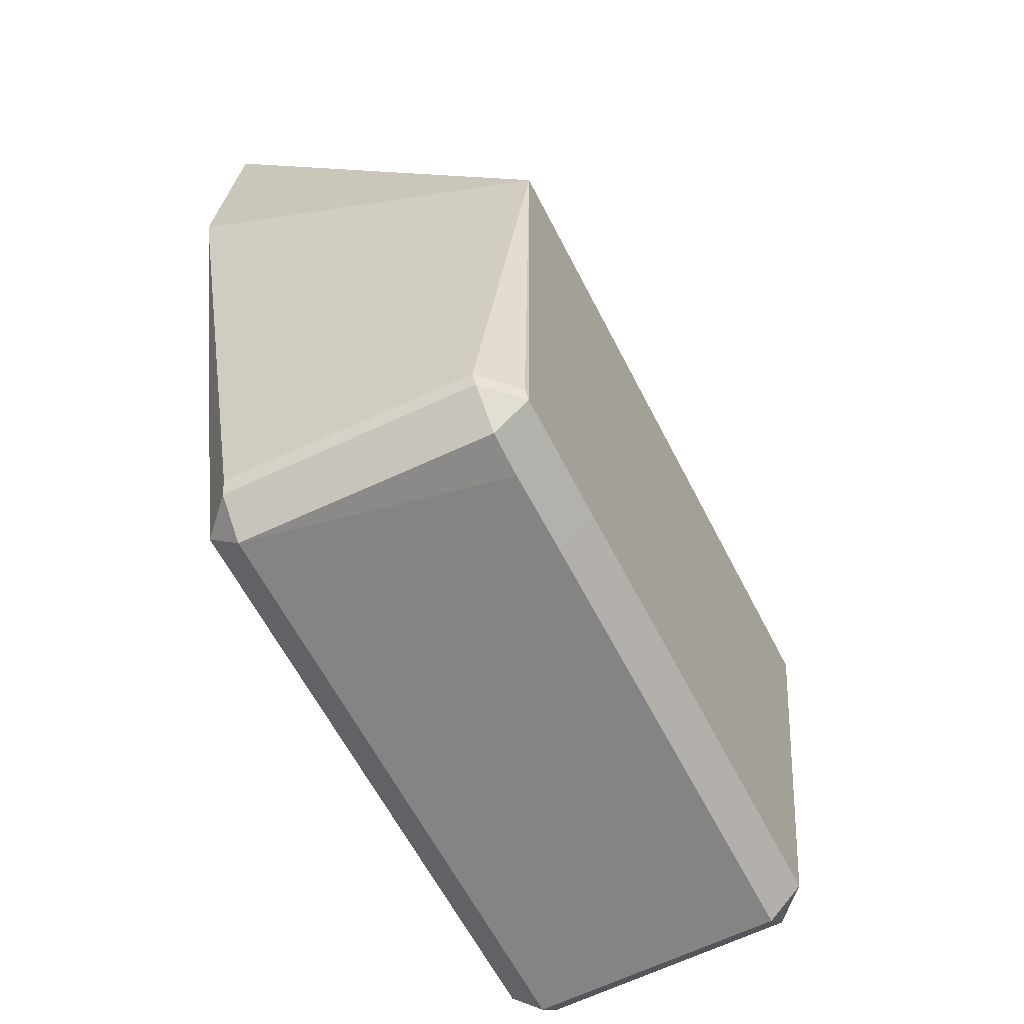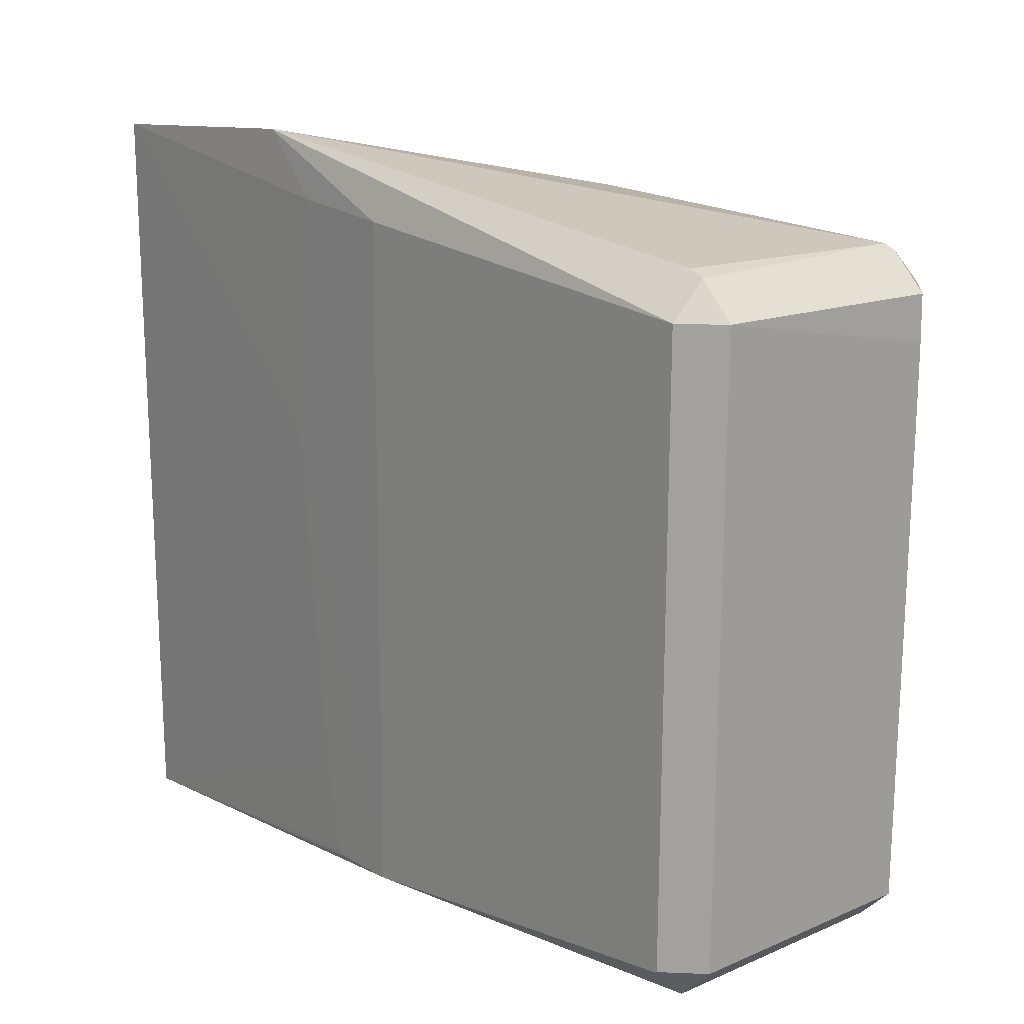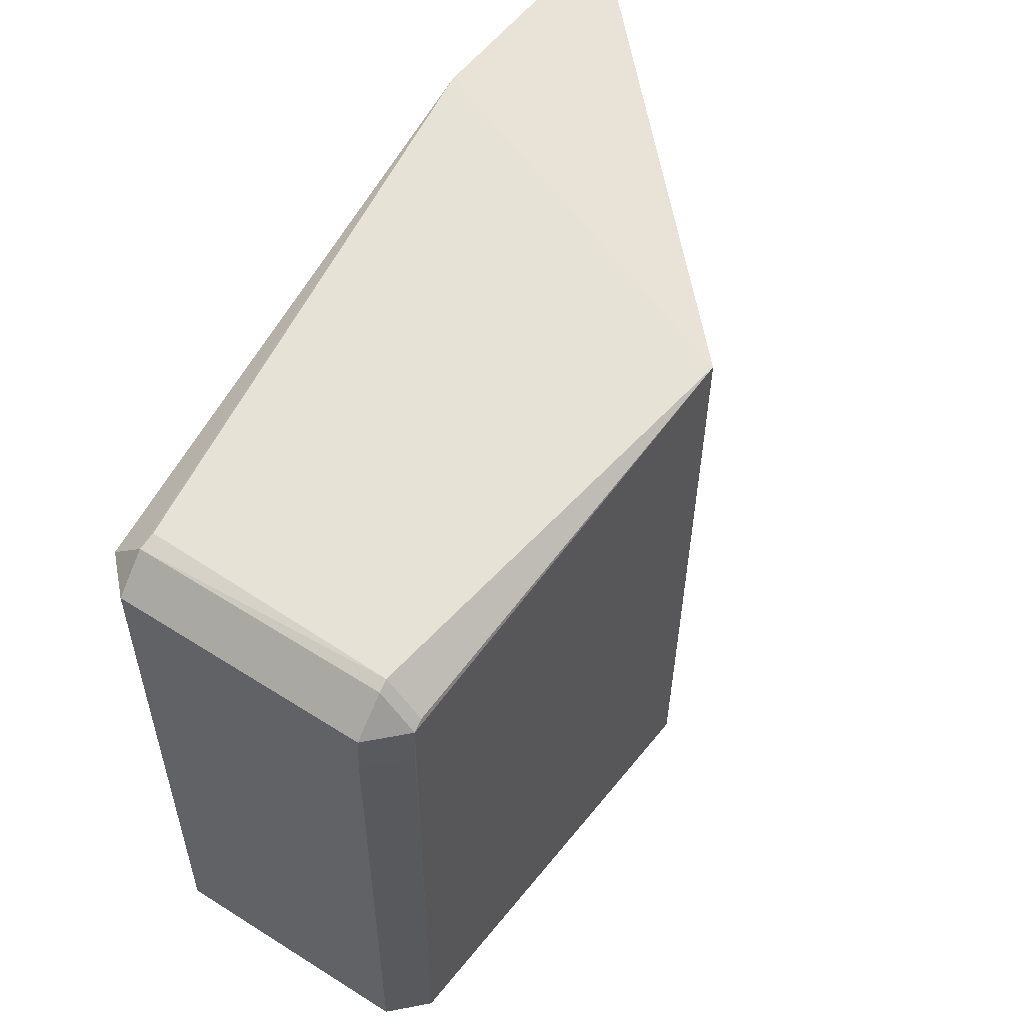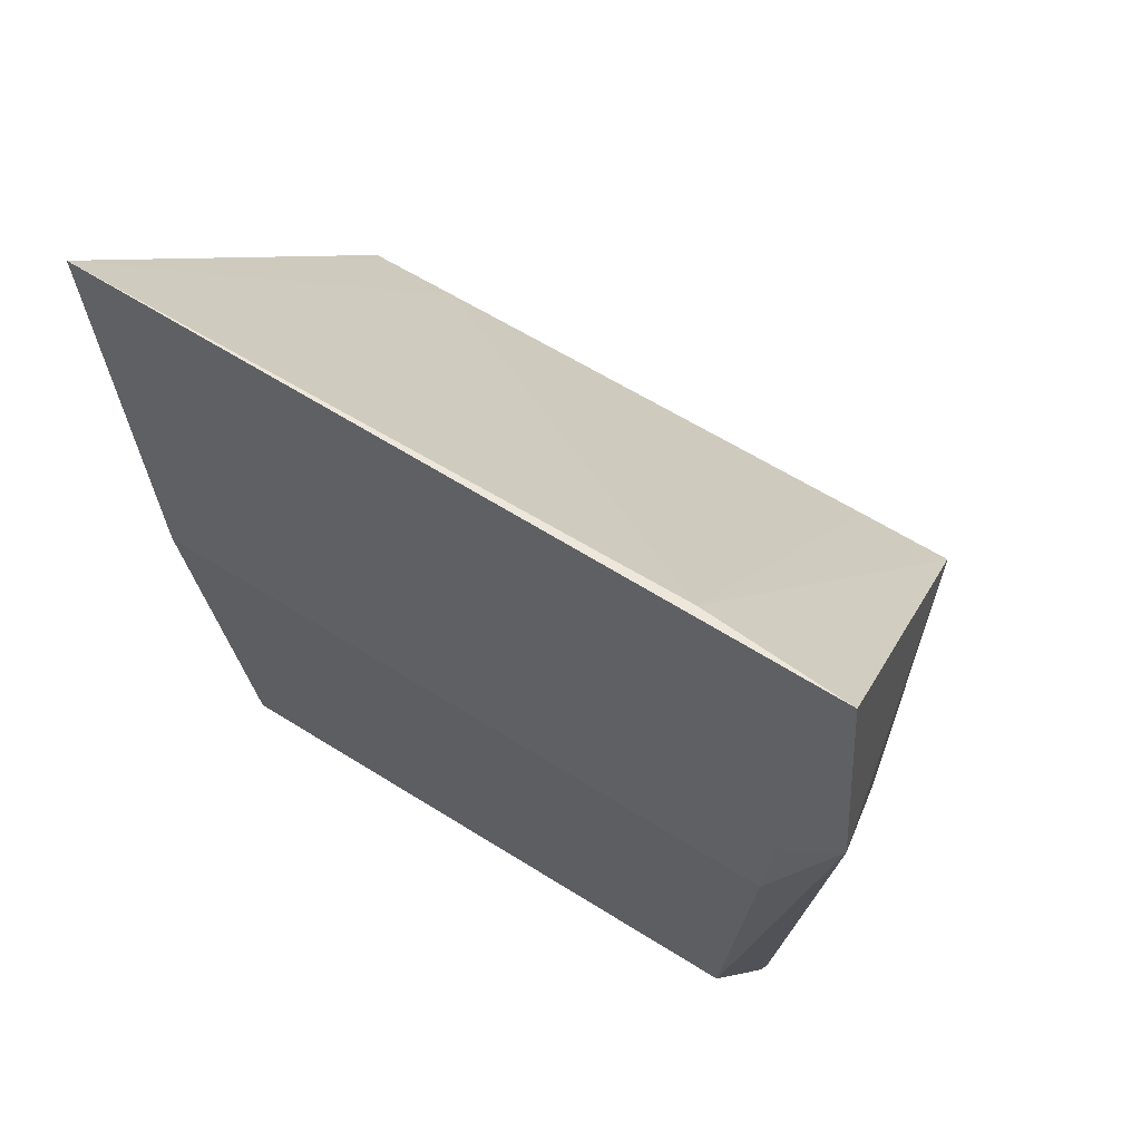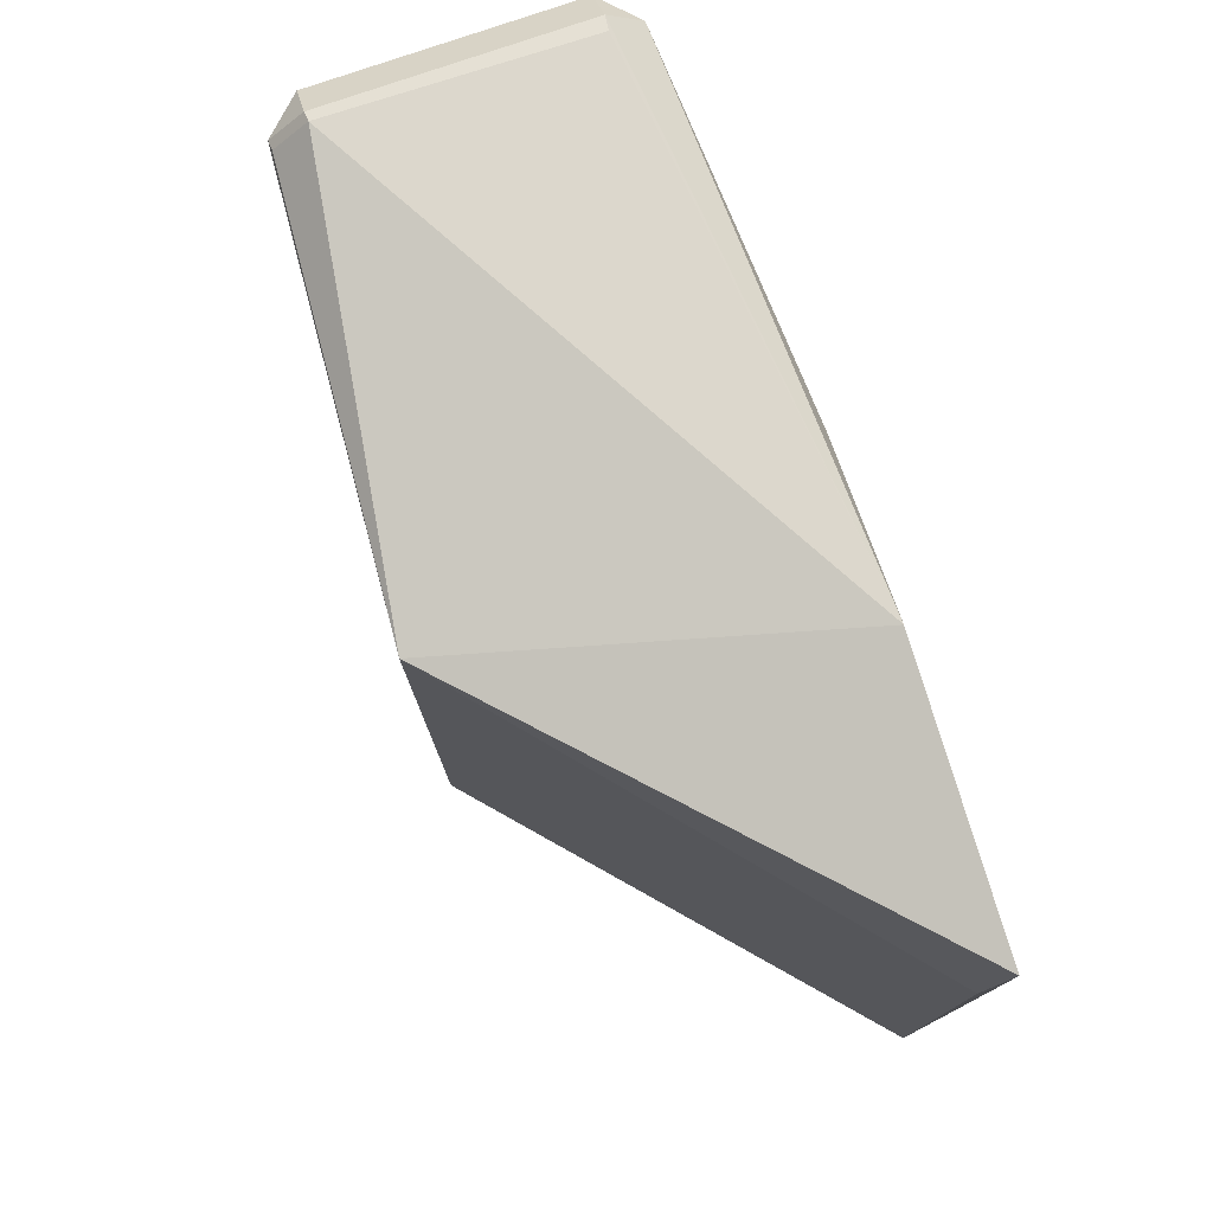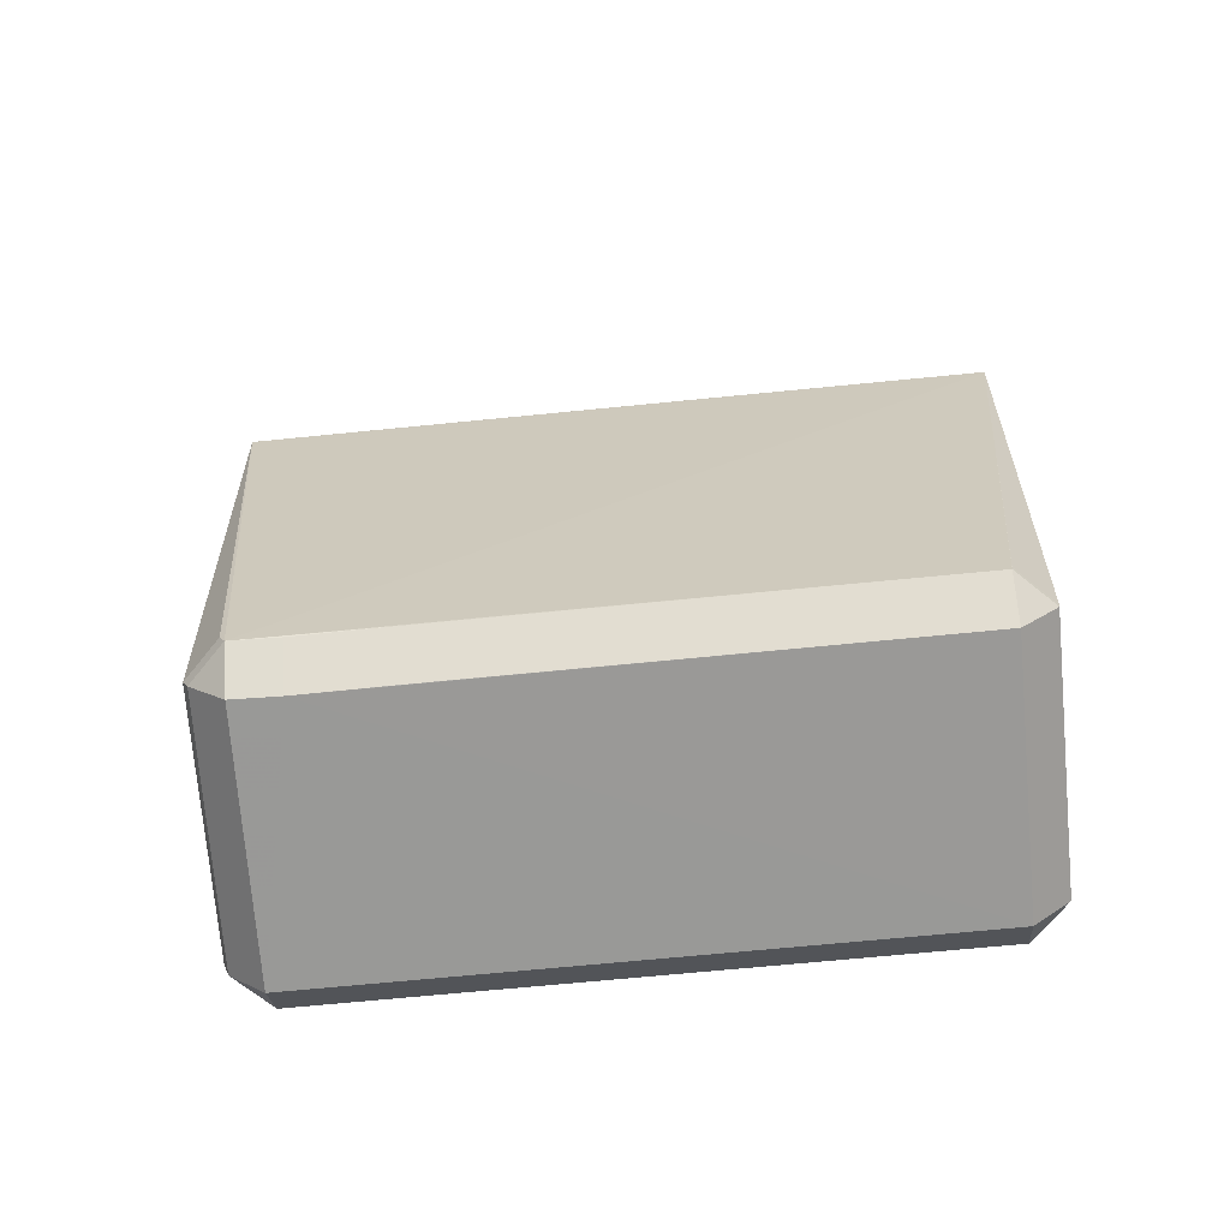
<metadata>
{"format":"obj","ext":"obj","renderer":"f3d","projection":"perspective","resolution":1024,"background":"white","views":[{"elev":-61.3,"azim":-152.8,"up":"+Z"},{"elev":17.4,"azim":139.5,"up":"+Y"},{"elev":56.0,"azim":-146.3,"up":"+Y"},{"elev":61.7,"azim":122.9,"up":"+Z"},{"elev":77.6,"azim":-17.7,"up":"+Y"},{"elev":-68.6,"azim":-84.0,"up":"+Z"}]}
</metadata>
<code>
v -0.0376 -0.03925 0.005884
v 0.03818 -0.07226 0.007044
v 0.02549 0.07155 -0.0836
v -0.03334 0.06269 -0.08415
v -0.02621 0.06982 -0.08415
v -0.03782 0.0233 0.006302
v -0.03751 -0.06331 0.005634
v 0.03376 -0.06292 -0.08724
v 0.02663 -0.07005 -0.08724
v 0.02663 -0.06292 -0.09437
v -0.03777 0.01053 0.006223
v -0.03753 -0.05828 0.00568
v -0.03788 0.04177 0.006379
v -0.03779 0.01673 0.006269
v -0.03792 0.05445 0.006475
v 0.0365 0.08078 0.08348
v 0.03814 -0.05178 0.01231
v -0.03748 -0.07169 0.005584
v -0.03794 0.06016 0.006504
v 0.03783 0.07247 0.01439
v 0.03819 -0.07154 0.008553
v -0.03769 -0.01454 0.006046
v -0.03786 0.03577 0.006344
v -0.03764 -0.02698 0.005971
v 0.03306 0.06325 -0.08706
v 0.02593 0.07038 -0.08706
v 0.02593 0.06325 -0.09419
v 0.03678 0.08542 0.02835
v -0.03784 0.02944 0.006317
v -0.03334 0.05215 -0.08683
v -0.02621 0.05215 -0.09396
v -0.03771 -0.008608 0.006088
v -0.0328 -0.0634 -0.08688
v -0.02567 -0.07052 -0.08688
v -0.02567 -0.0634 -0.09401
v -0.0379 0.04881 0.006488
v -0.03762 -0.03329 0.005917
v -0.03773 -0.002182 0.006156
v -0.03334 0.03479 -0.08683
v -0.02621 0.03479 -0.09395
v -0.03757 -0.04562 0.005857
v -0.03755 -0.05171 0.005803
v -0.03798 0.06873 0.006509
v 0.03827 -0.07201 -0.007018
v -0.03748 -0.07169 0.005584
v 0.0365 -0.07998 0.08358
v -0.03766 -0.02088 0.006036
v -0.03798 0.06874 0.006509
v 0.03796 0.02189 0.0197
v 0.03448 0.04944 0.0832
v -0.03283 -0.06351 -0.08596
v -0.02571 -0.07063 -0.08596
v -0.03354 0.06155 -0.08651
v -0.02641 0.06867 -0.08651
v -0.02641 0.06155 -0.09364
v 0.03786 0.07093 -0.007326
v 0.03377 -0.06315 -0.08699
v 0.02665 -0.07028 -0.08699
f 16 28 48
f 50 16 48
f 46 16 50
f 17 16 46
f 26 25 27
f 26 3 28
f 28 25 26
f 48 53 7
f 47 50 36
f 46 50 42
f 56 25 28
f 56 8 25
f 44 17 21
f 21 17 46
f 45 7 53
f 45 18 46
f 46 42 45
f 4 53 48
f 48 36 19
f 19 36 50
f 15 36 48
f 41 50 47
f 41 42 50
f 28 16 20
f 20 56 28
f 44 56 20
f 2 46 44
f 44 21 2
f 2 21 46
f 18 45 33
f 33 45 53
f 3 26 5
f 5 4 48
f 28 3 5
f 48 28 5
f 43 50 48
f 48 19 43
f 43 19 50
f 32 22 47
f 47 36 38
f 36 14 38
f 38 32 47
f 42 41 1
f 16 17 49
f 49 20 16
f 49 17 44
f 44 20 49
f 27 10 31
f 44 46 58
f 54 5 26
f 48 22 23
f 22 32 23
f 47 22 24
f 24 41 47
f 37 24 22
f 37 1 41
f 41 24 37
f 42 1 12
f 7 45 12
f 12 45 42
f 1 37 12
f 12 37 22
f 12 22 48
f 48 7 12
f 39 33 53
f 9 10 8
f 44 58 57
f 57 56 44
f 8 56 57
f 27 31 55
f 53 54 55
f 13 15 48
f 48 23 13
f 36 15 13
f 13 23 36
f 11 38 14
f 6 14 36
f 36 23 6
f 30 39 53
f 18 33 51
f 14 6 29
f 29 6 23
f 29 11 14
f 38 11 29
f 32 38 29
f 29 23 32
f 35 40 31
f 35 31 10
f 34 9 58
f 33 35 34
f 46 18 52
f 52 58 46
f 52 34 58
f 18 51 52
f 25 8 10
f 27 25 10
f 4 5 54
f 53 4 54
f 58 9 57
f 57 9 8
f 55 54 26
f 55 26 27
f 30 55 31
f 53 55 30
f 40 30 31
f 39 30 40
f 39 40 35
f 33 39 35
f 34 35 10
f 10 9 34
f 33 34 52
f 52 51 33

</code>
